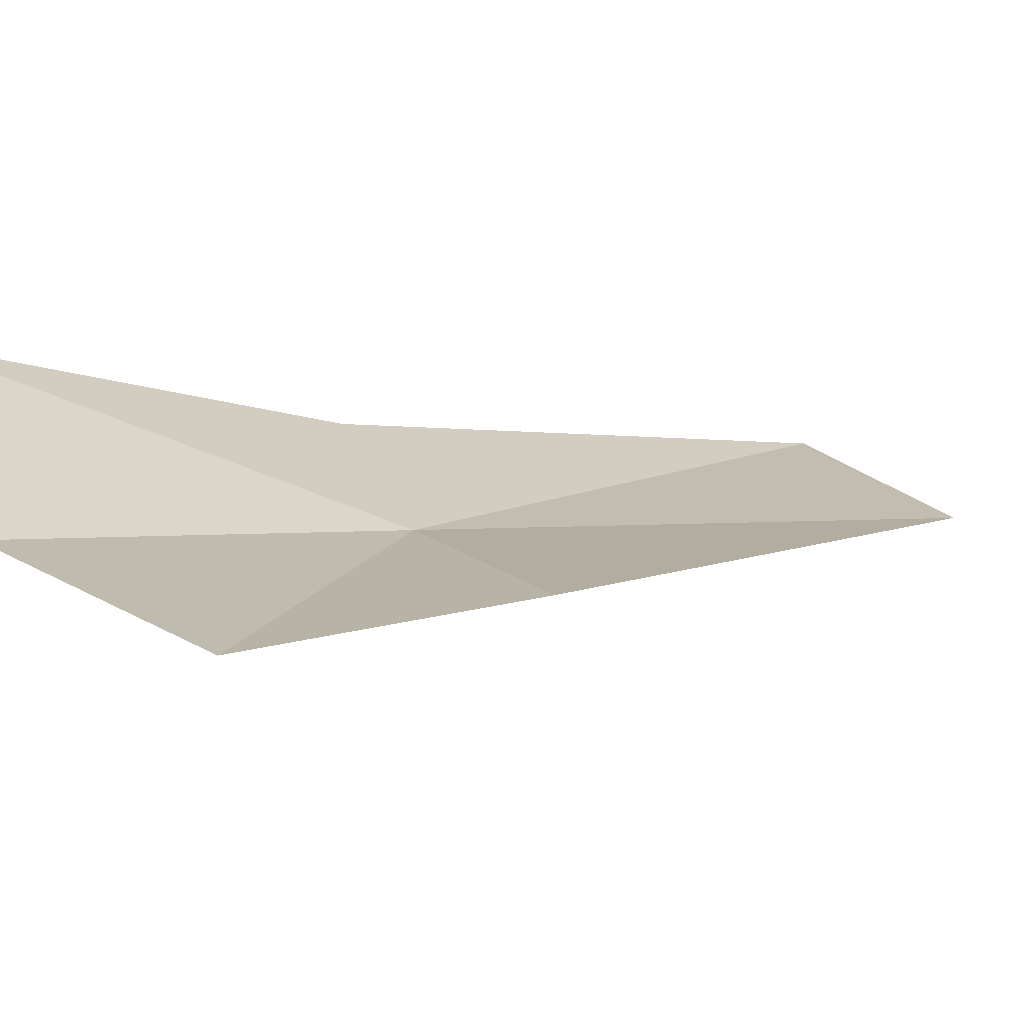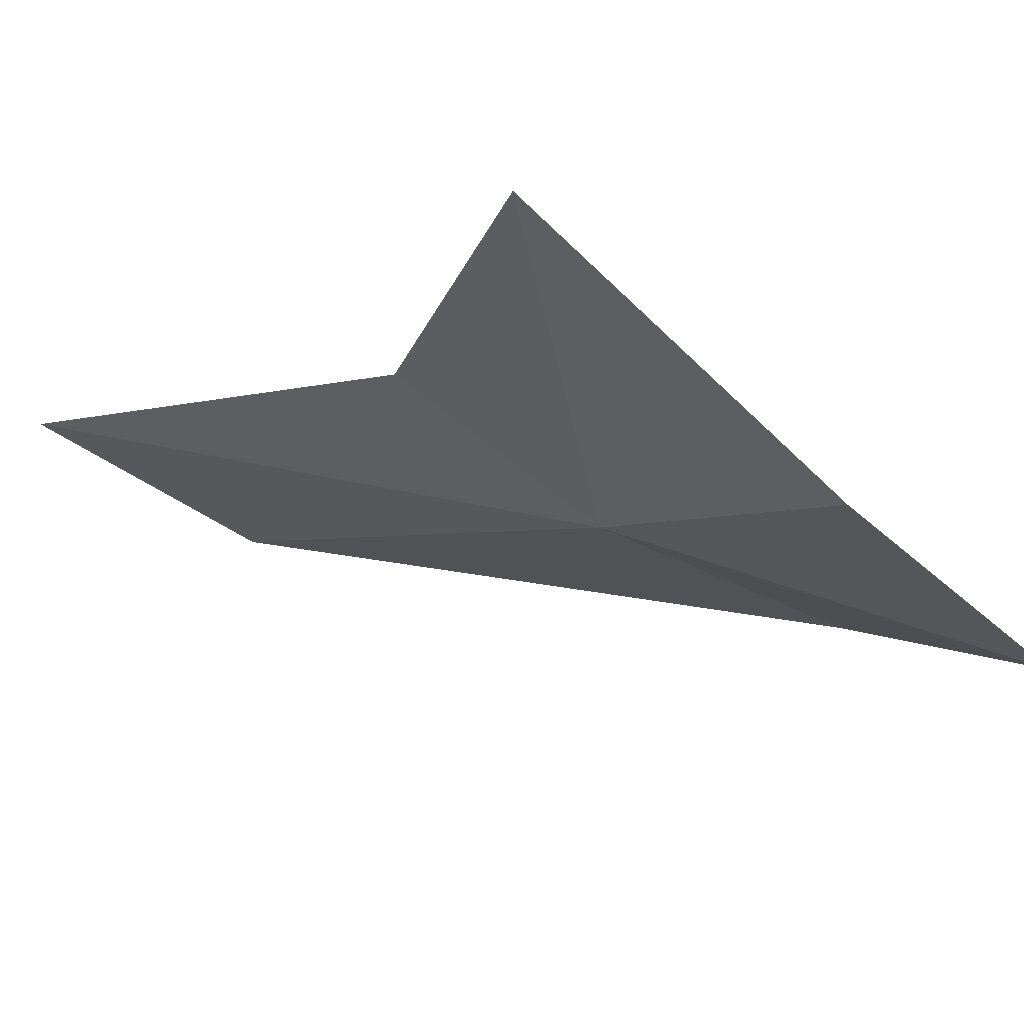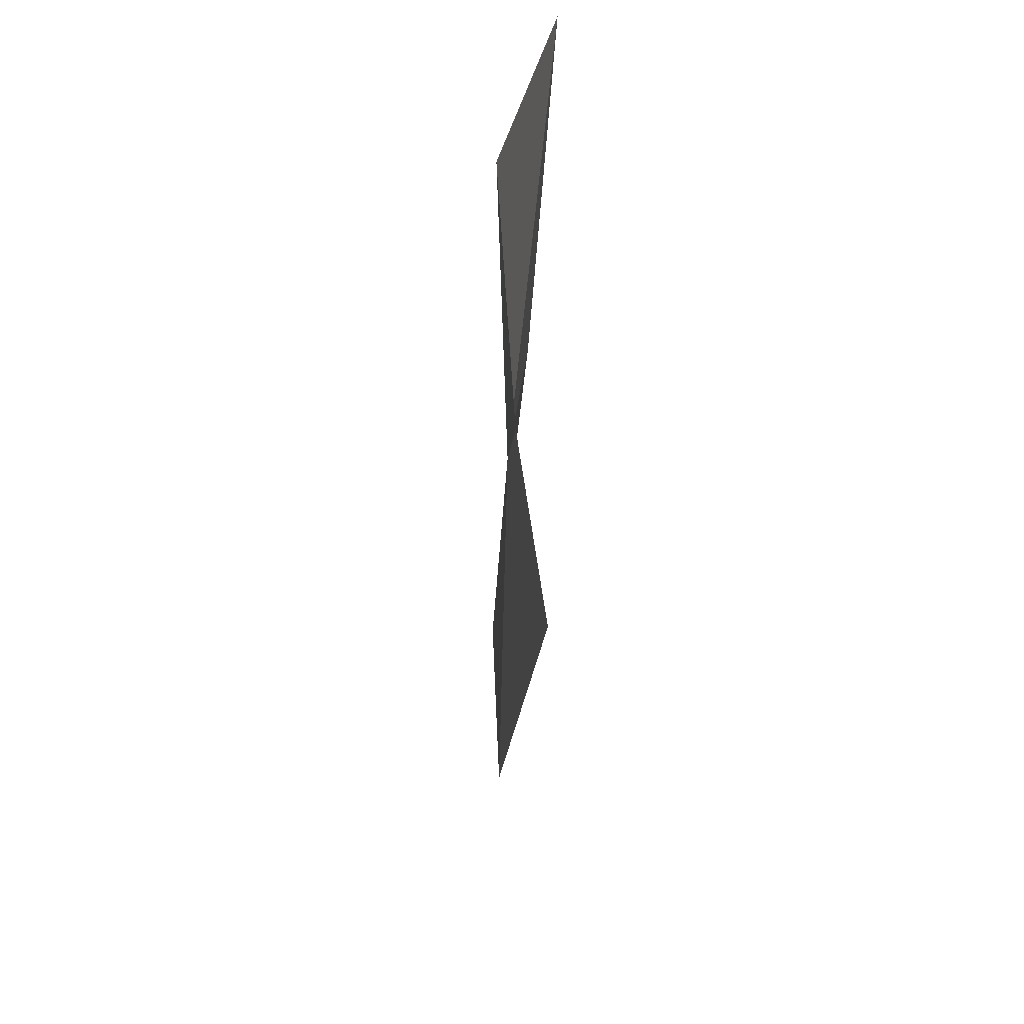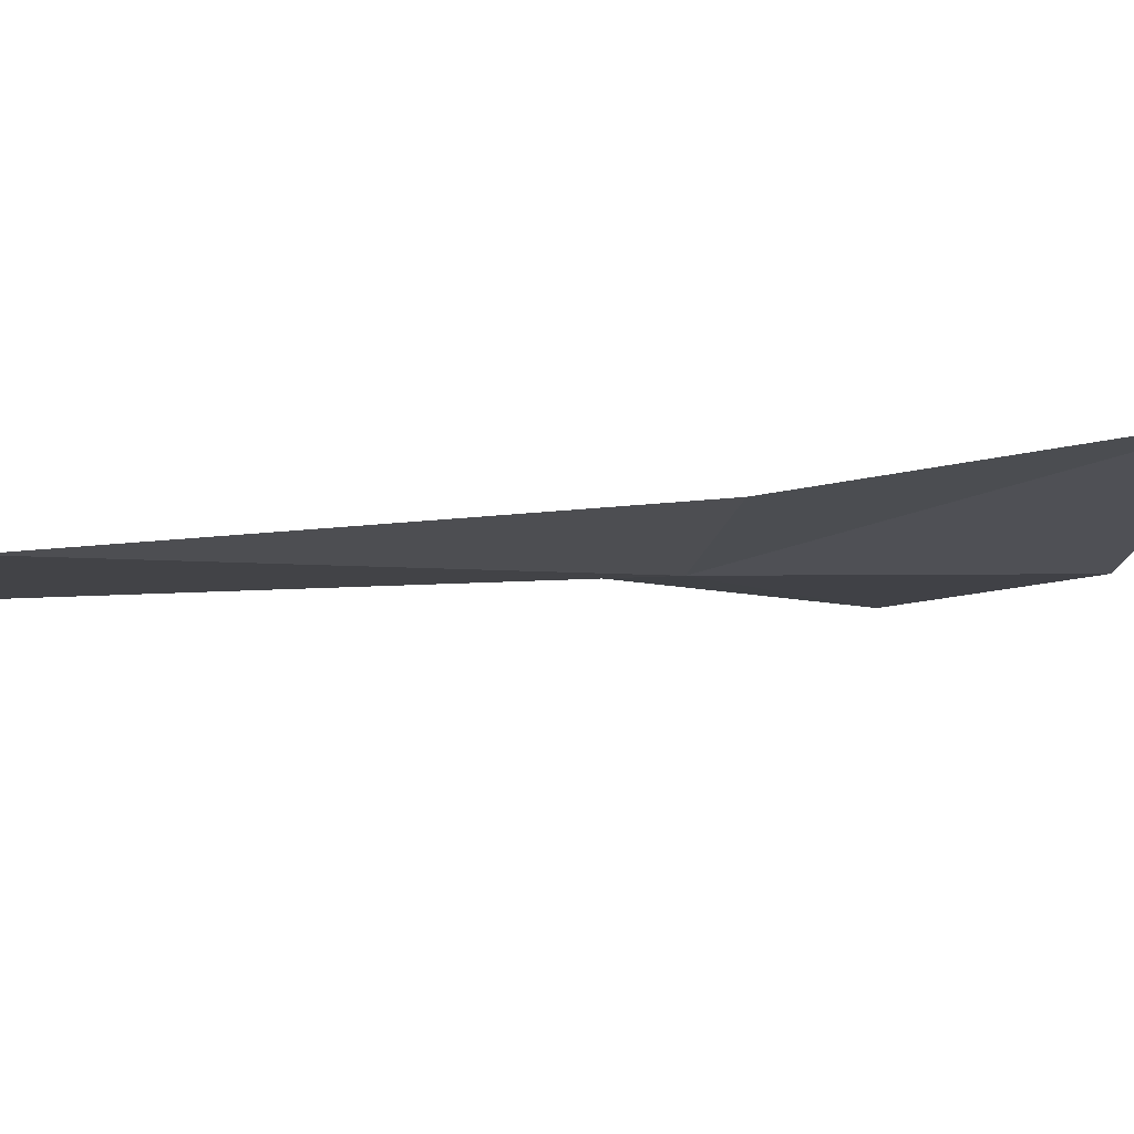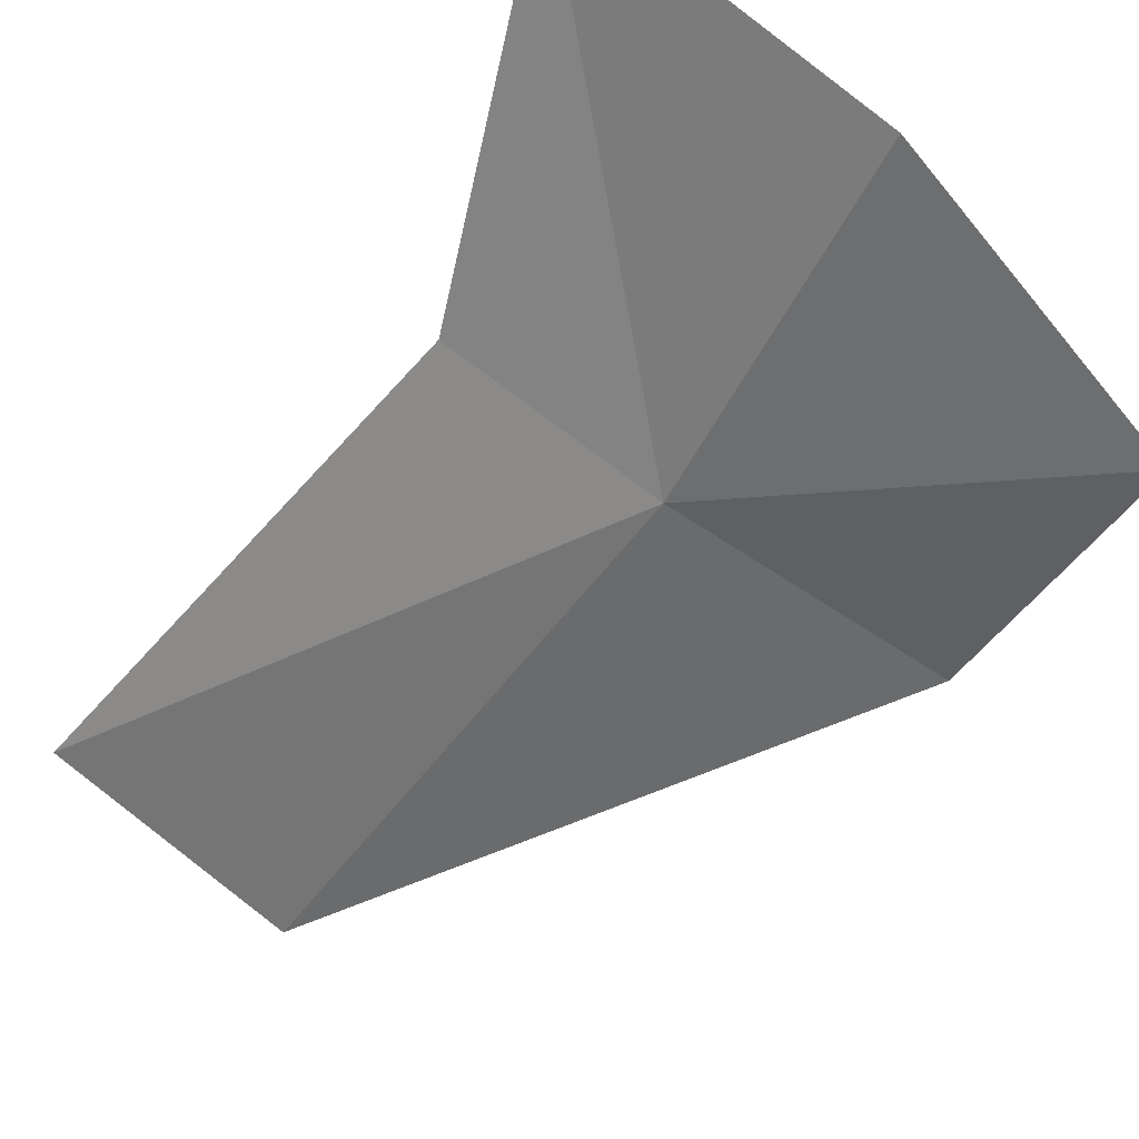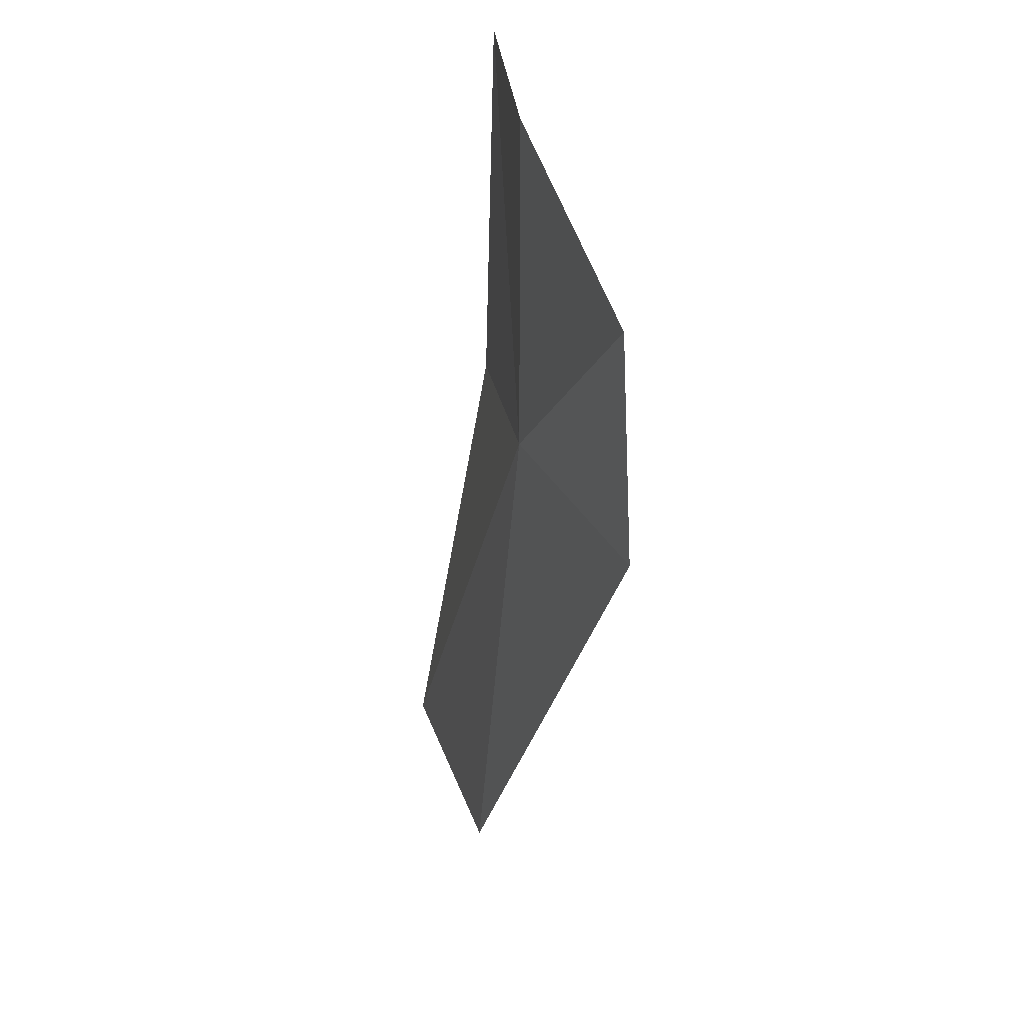
<metadata>
{"format":"obj","ext":"obj","renderer":"f3d","projection":"perspective","resolution":1024,"background":"white","views":[{"elev":-6.7,"azim":69.5,"up":"+Y"},{"elev":-7.5,"azim":-22.2,"up":"+Y"},{"elev":35.4,"azim":64.1,"up":"+Z"},{"elev":16.8,"azim":-99.4,"up":"+Y"},{"elev":-51.3,"azim":-20.2,"up":"+Y"},{"elev":25.4,"azim":47.9,"up":"+Z"}]}
</metadata>
<code>
v -5.008 22.47 3.731
v -4.902 22.37 5.102
v -3.963 21.99 4.619
v -4.102 22.19 3.614
v -5.476 22.64 1.538
v -5.886 23.12 5.161
v -5.699 22.9 3.756
v -6.336 23.02 1.7
f 1 3 2
f 1 4 3
f 1 5 4
f 1 2 6
f 1 6 7
f 1 8 5
f 1 7 8

</code>
